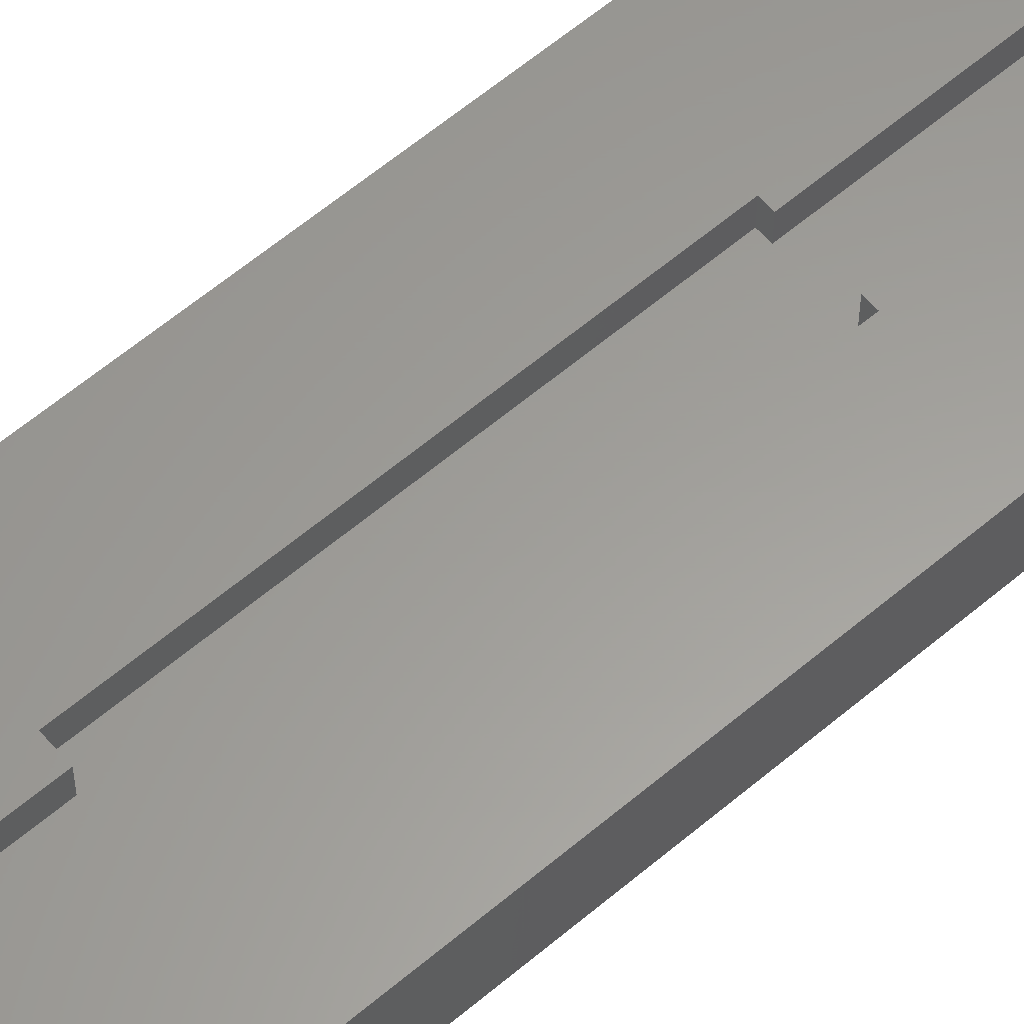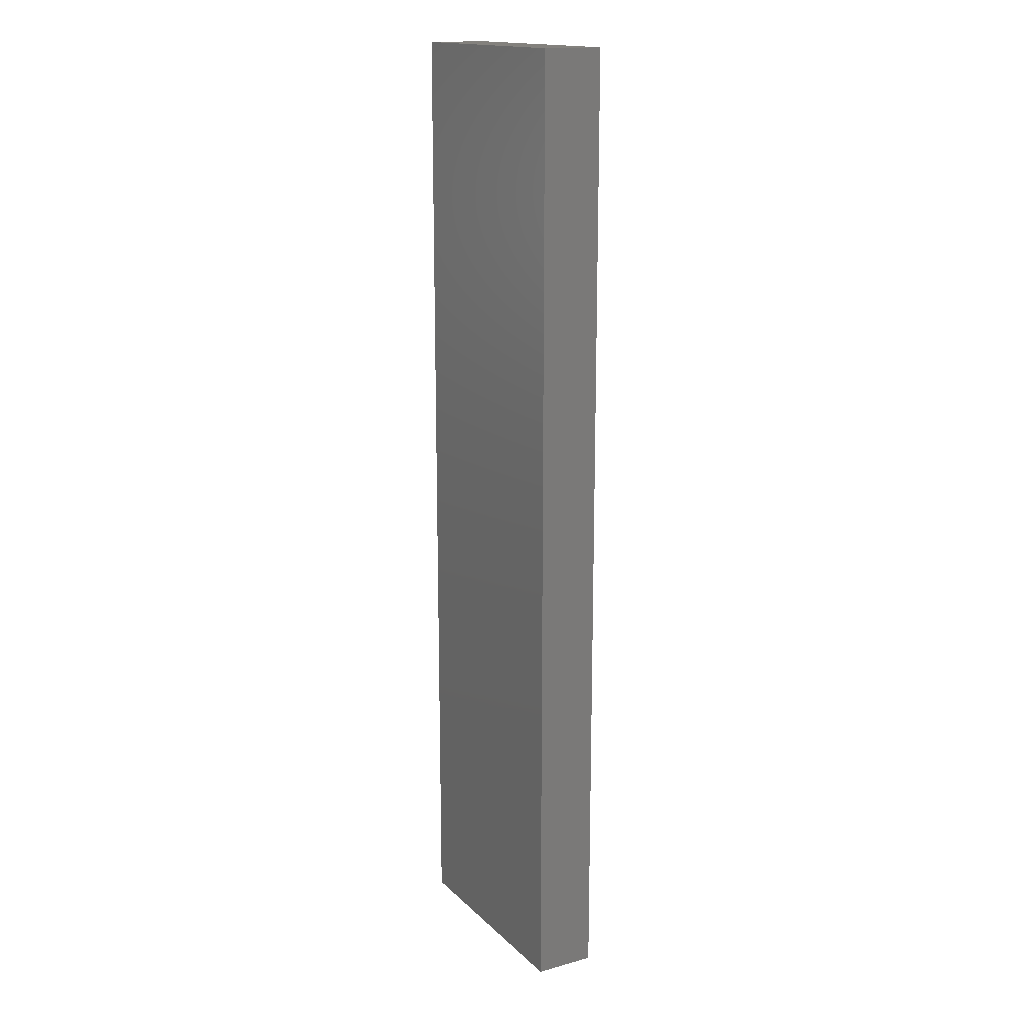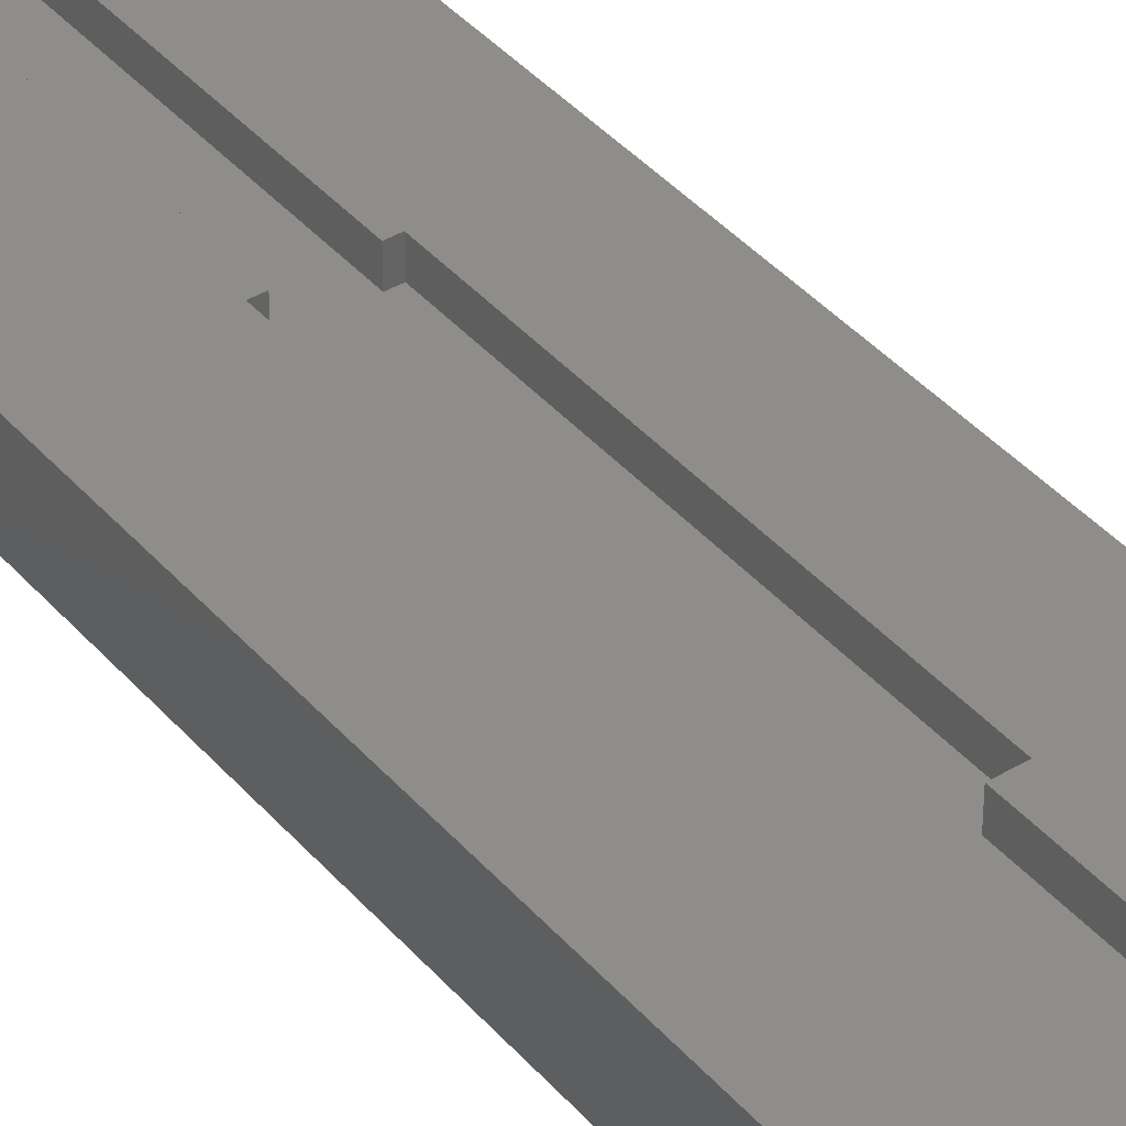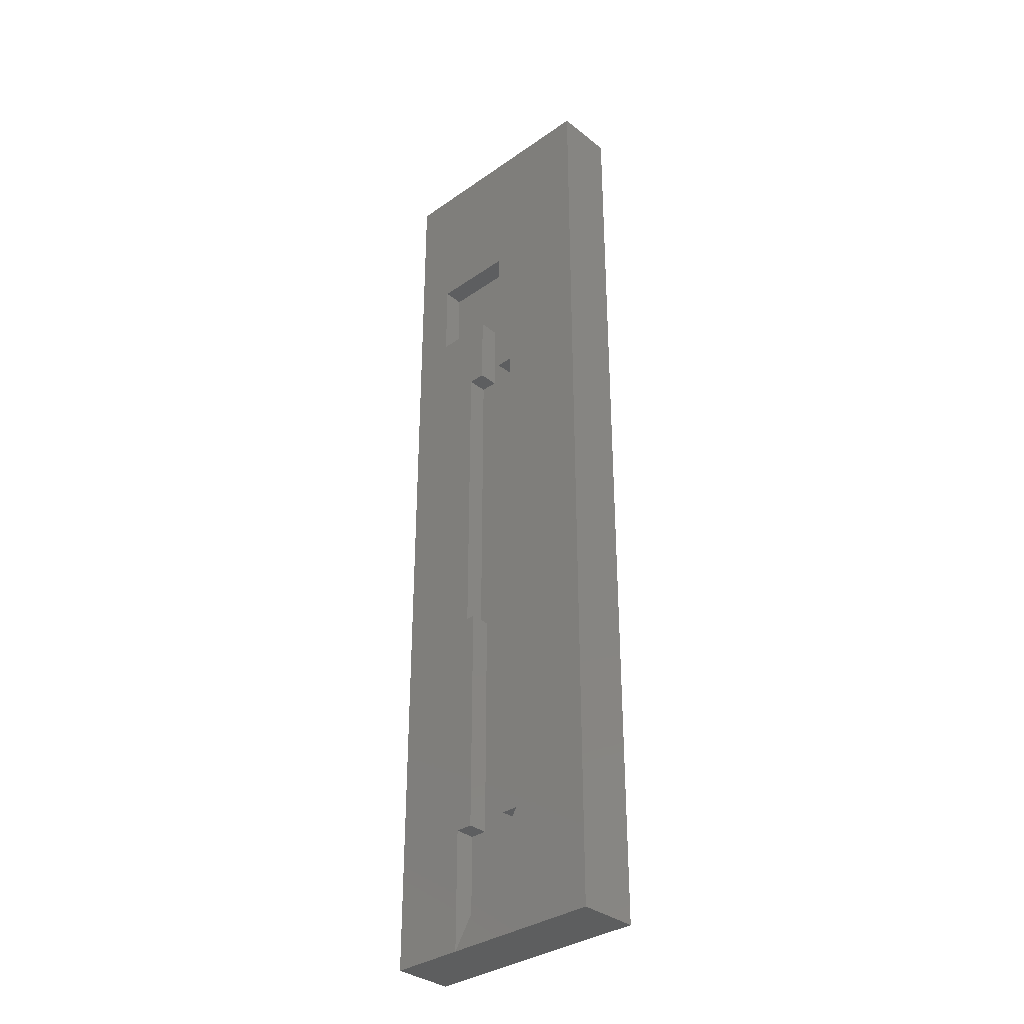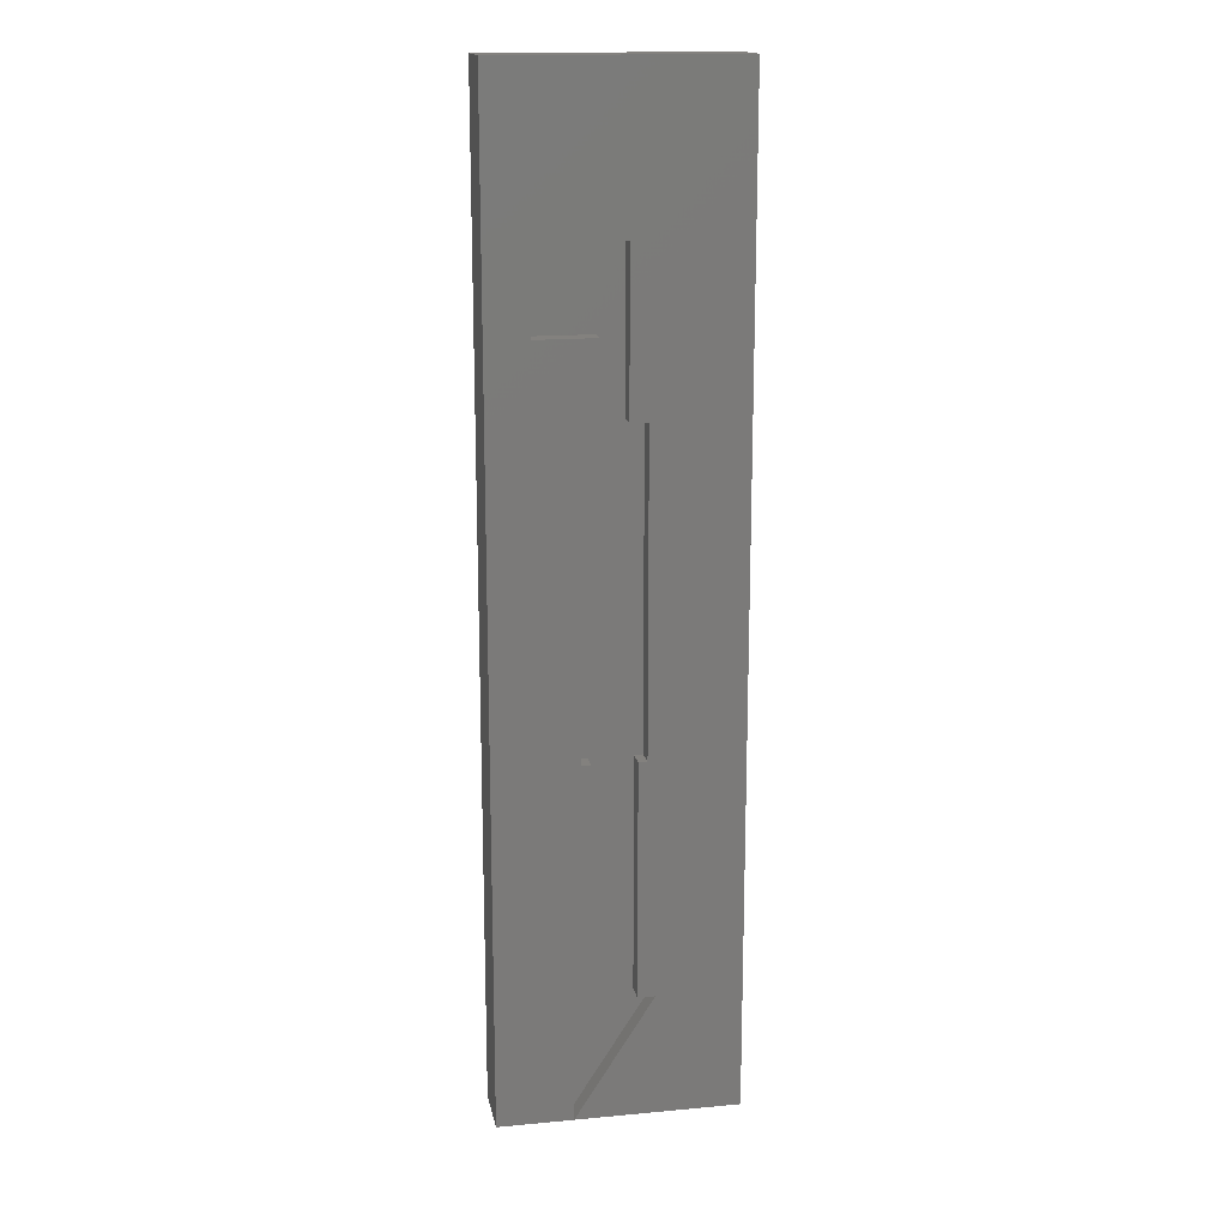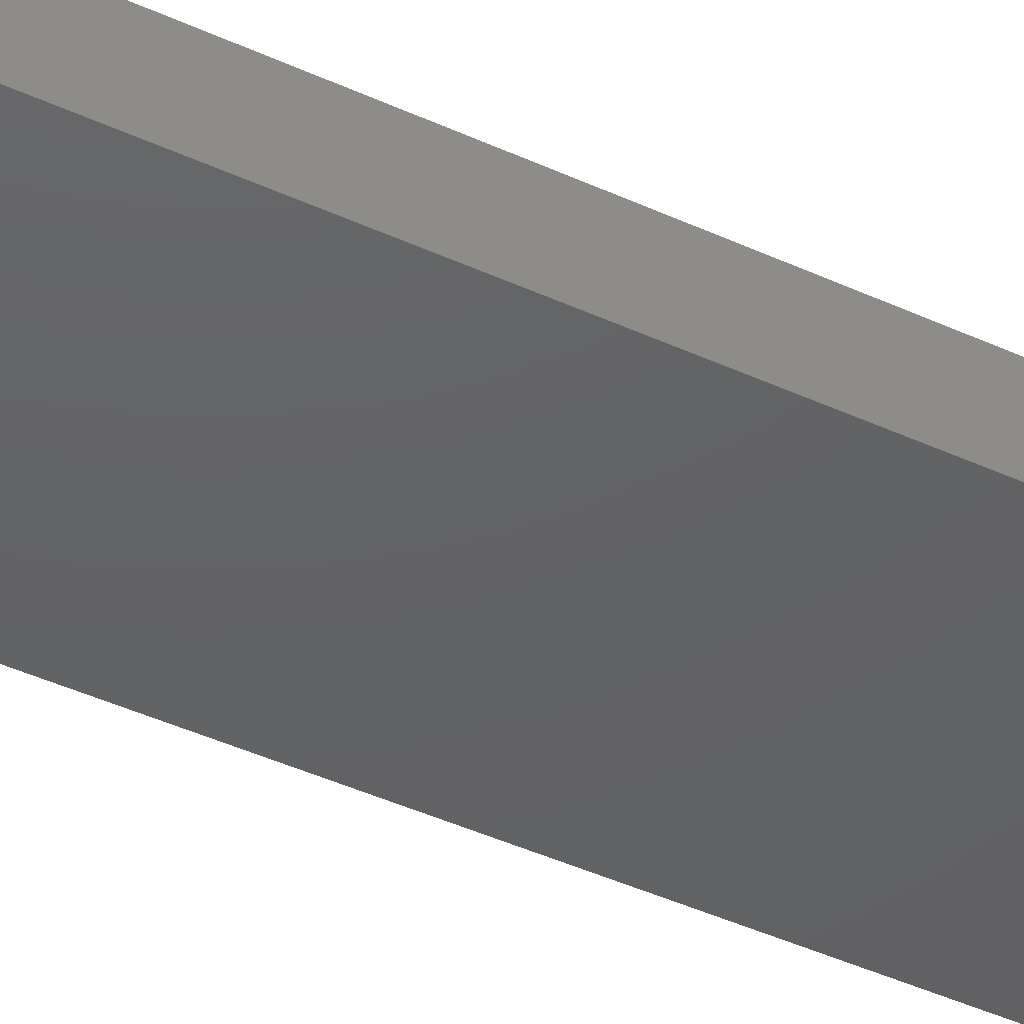
<metadata>
{"format":"stl","ext":"stl","renderer":"f3d","projection":"perspective","resolution":1024,"background":"white","views":[{"elev":60.5,"azim":-130.9,"up":"+Z"},{"elev":16.2,"azim":-119.3,"up":"+Y"},{"elev":39.9,"azim":143.7,"up":"+Z"},{"elev":-34.0,"azim":43.4,"up":"+Y"},{"elev":16.3,"azim":-10.7,"up":"+Y"},{"elev":-44.5,"azim":61.9,"up":"+Z"}]}
</metadata>
<code>
# stl→obj: 42 verts, 80 faces
v 0.03125 0.6328 0.03125
v 0.03125 0.6328 0.04688
v 0.03125 0.5703 0.03125
v 0.03125 0.5703 0.04688
v 0.0972 0.5129 0.03125
v 0.0972 0.5129 0.04688
v 0.0972 0.6328 0.03125
v 0.0972 0.6328 0.04688
v 0.07722 0.5703 0.03125
v 0.07722 0.5129 0.03125
v 0.1105 0.5129 0.03125
v 0.0639 0.2731 0.03125
v 0.07056 0.2731 0.03125
v 0.1039 0.2731 0.03125
v 0.1105 0.2731 0.03125
v 0.0639 0.5129 0.03125
v 0.05724 6.939e-18 0.03125
v 0.1172 0.09326 0.03125
v 0.1039 0.09326 0.03125
v 0.07056 0.09326 0.03125
v 0.05724 0.09326 0.03125
v 0.07722 0.5703 0.04688
v 0.07056 0.2731 0.04688
v 0.05724 0.09326 0.04688
v 0.07056 0.09326 0.04688
v 0.1105 0.5129 0.04688
v 0.1172 0.09326 0.04688
v 0.1039 0.2731 0.04688
v 0.1039 0.09326 0.04688
v 0 0.75 0.04688
v 0 0 0.04688
v 0.1816 0.75 0.04688
v 0.05724 0 0.04688
v 0.0639 0.2731 0.04688
v 0.0639 0.5129 0.04688
v 0.1816 0 0.04688
v 0.1105 0.2731 0.04688
v 0.07722 0.5129 0.04688
v 0.1816 0 0
v 0 0 0
v 0 0.75 0
v 0.1816 0.75 0
f 1 2 3
f 3 2 4
f 5 6 7
f 7 6 8
f 7 8 1
f 1 8 2
f 9 10 5
f 9 5 7
f 9 7 1
f 9 1 3
f 11 12 13
f 11 13 14
f 11 14 15
f 12 11 5
f 12 5 10
f 12 10 16
f 17 18 19
f 17 19 20
f 17 20 21
f 20 19 13
f 13 19 14
f 3 4 9
f 9 4 22
f 23 24 25
f 26 8 6
f 27 28 29
f 30 31 4
f 30 4 2
f 30 2 32
f 31 33 24
f 31 24 23
f 31 23 34
f 31 34 35
f 31 35 4
f 36 26 37
f 36 37 28
f 36 28 27
f 36 27 33
f 32 2 8
f 32 8 26
f 32 26 36
f 35 38 4
f 4 38 22
f 9 22 10
f 10 22 38
f 21 24 17
f 17 24 33
f 17 33 18
f 18 33 27
f 39 36 40
f 40 36 33
f 40 33 31
f 20 25 21
f 21 25 24
f 13 23 20
f 20 23 25
f 12 34 13
f 13 34 23
f 16 35 12
f 12 35 34
f 10 38 16
f 16 38 35
f 11 26 5
f 5 26 6
f 15 37 11
f 11 37 26
f 14 28 15
f 15 28 37
f 19 29 14
f 14 29 28
f 18 27 19
f 19 27 29
f 40 41 39
f 39 41 42
f 30 41 31
f 31 41 40
f 32 42 30
f 30 42 41
f 36 39 32
f 32 39 42

</code>
